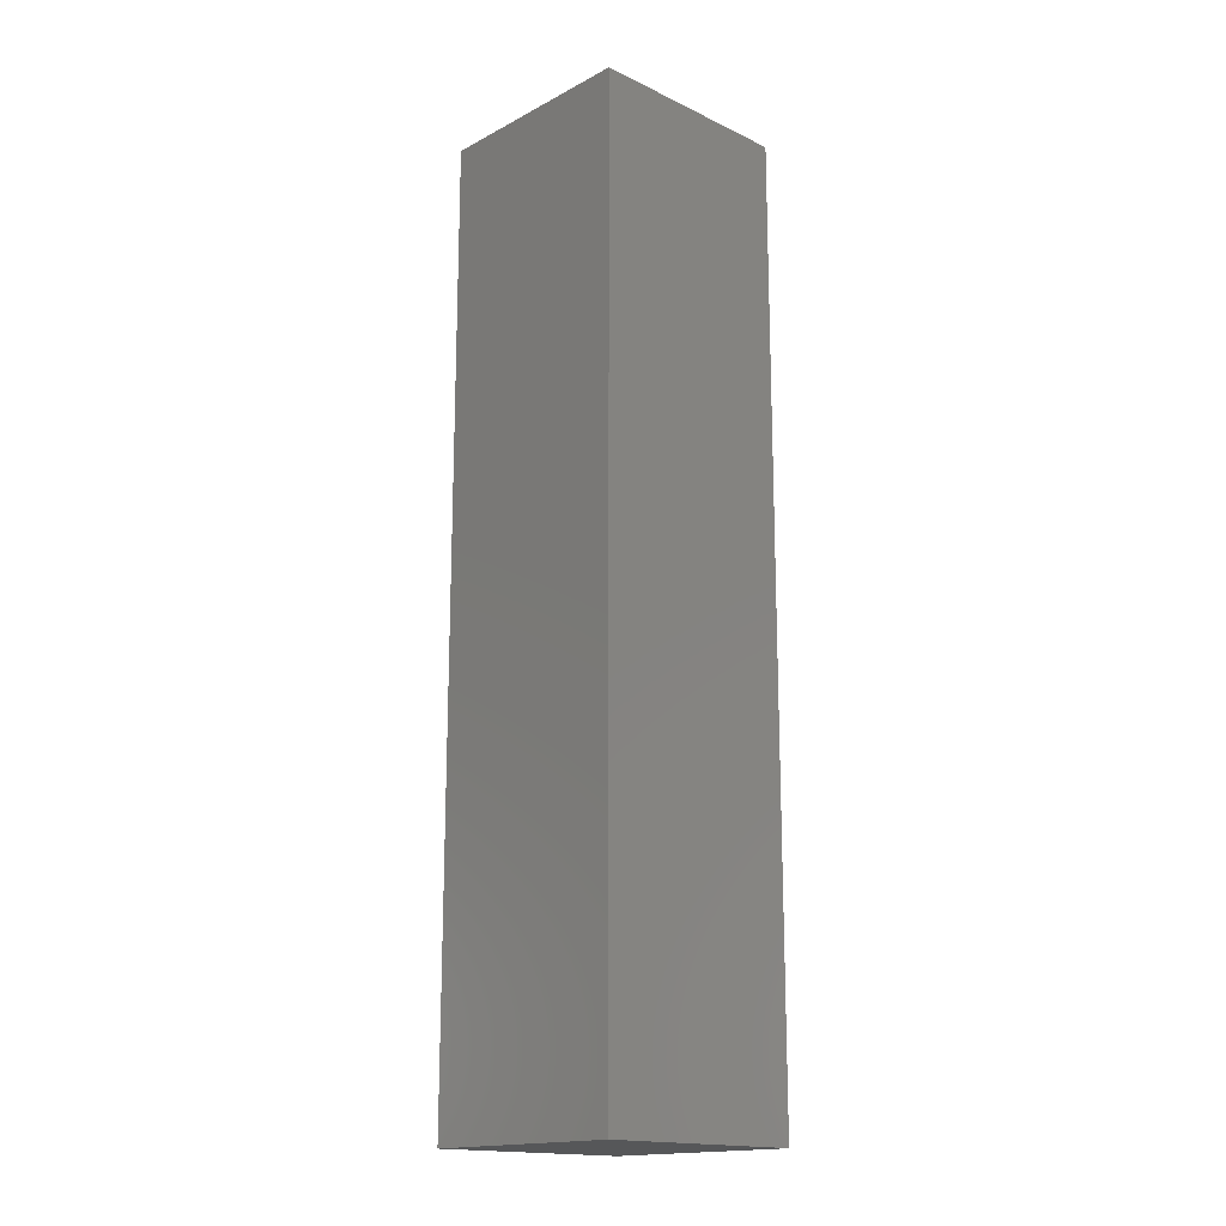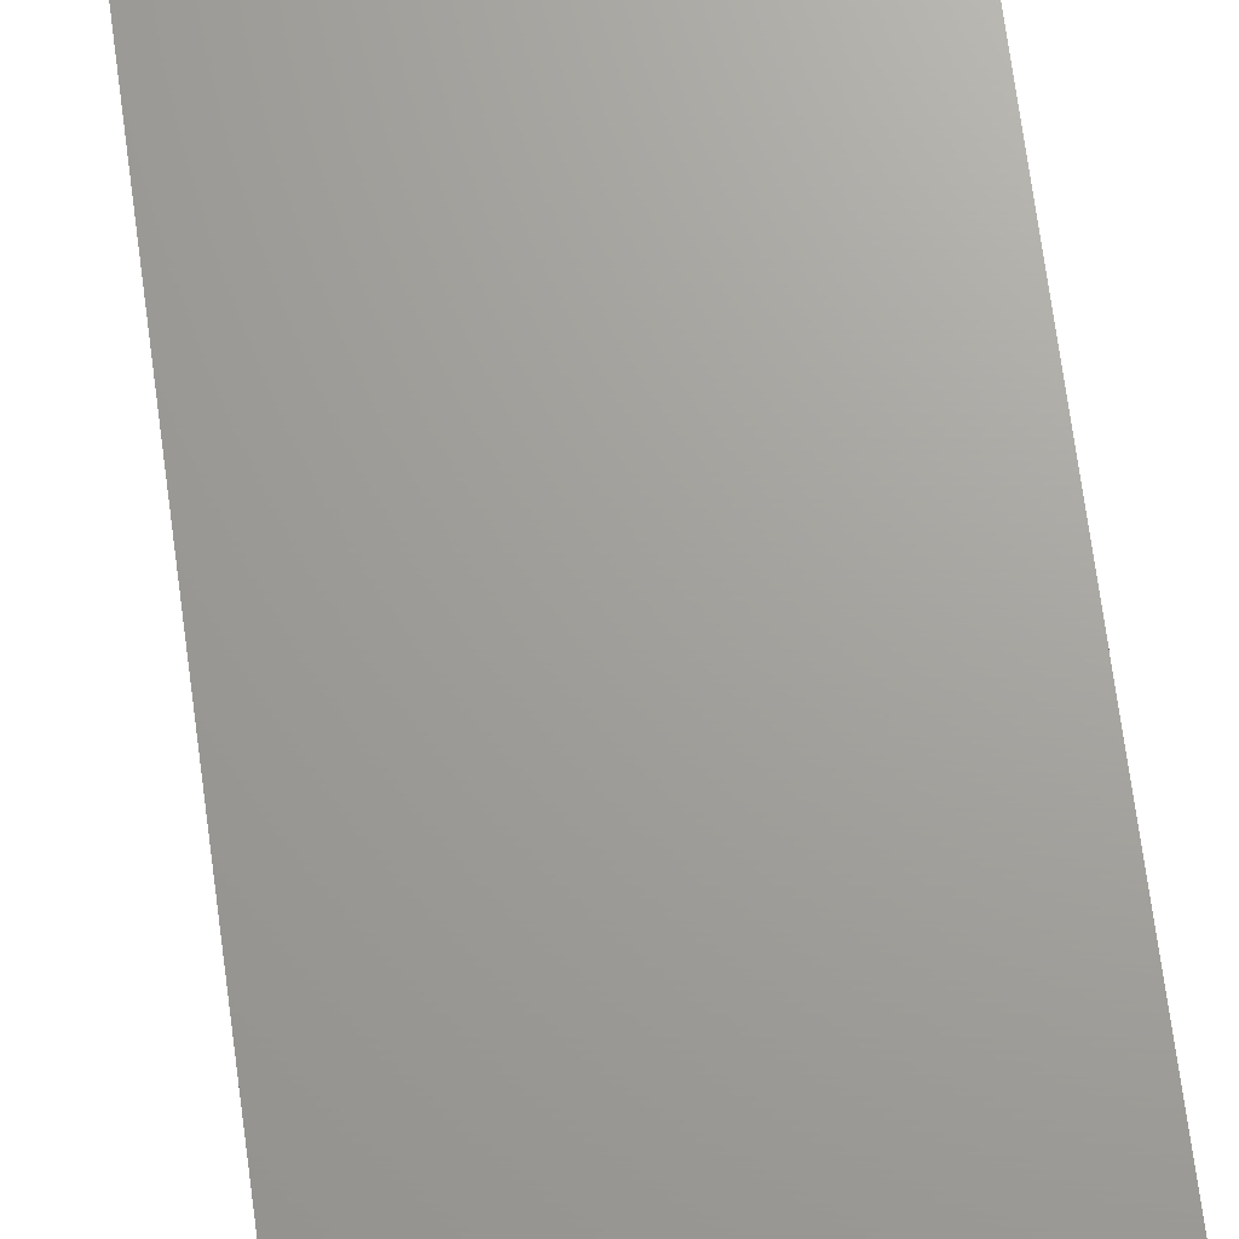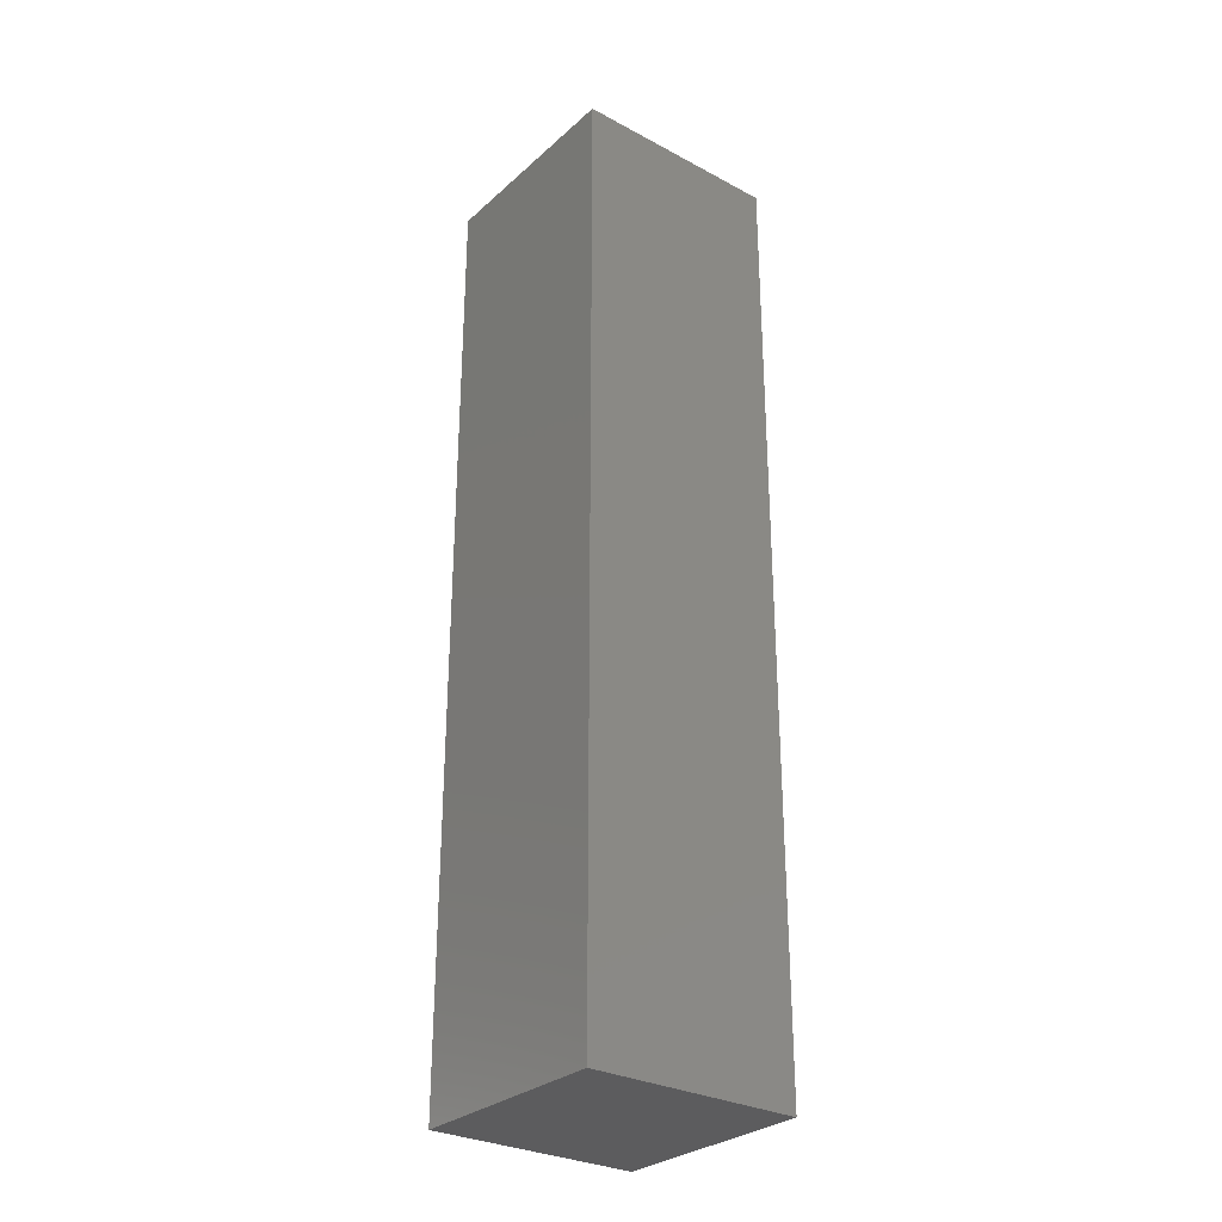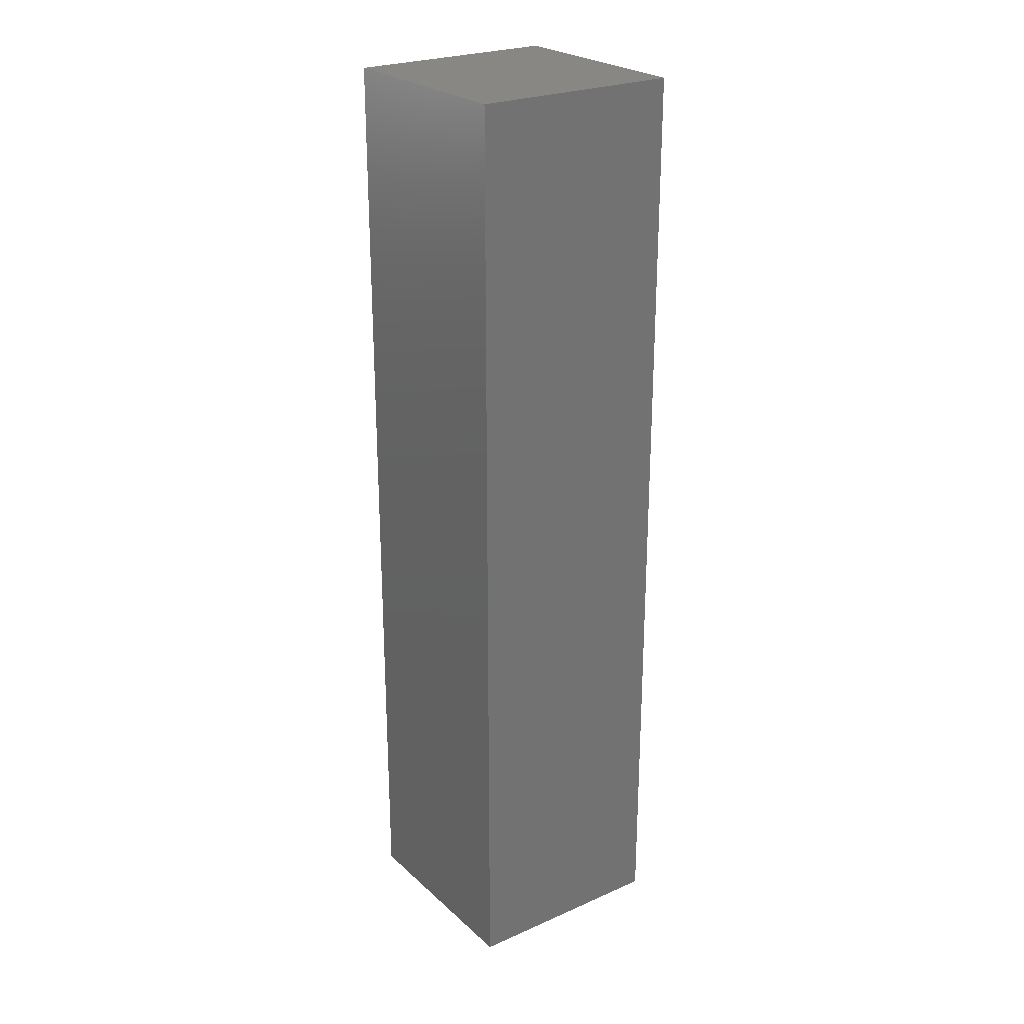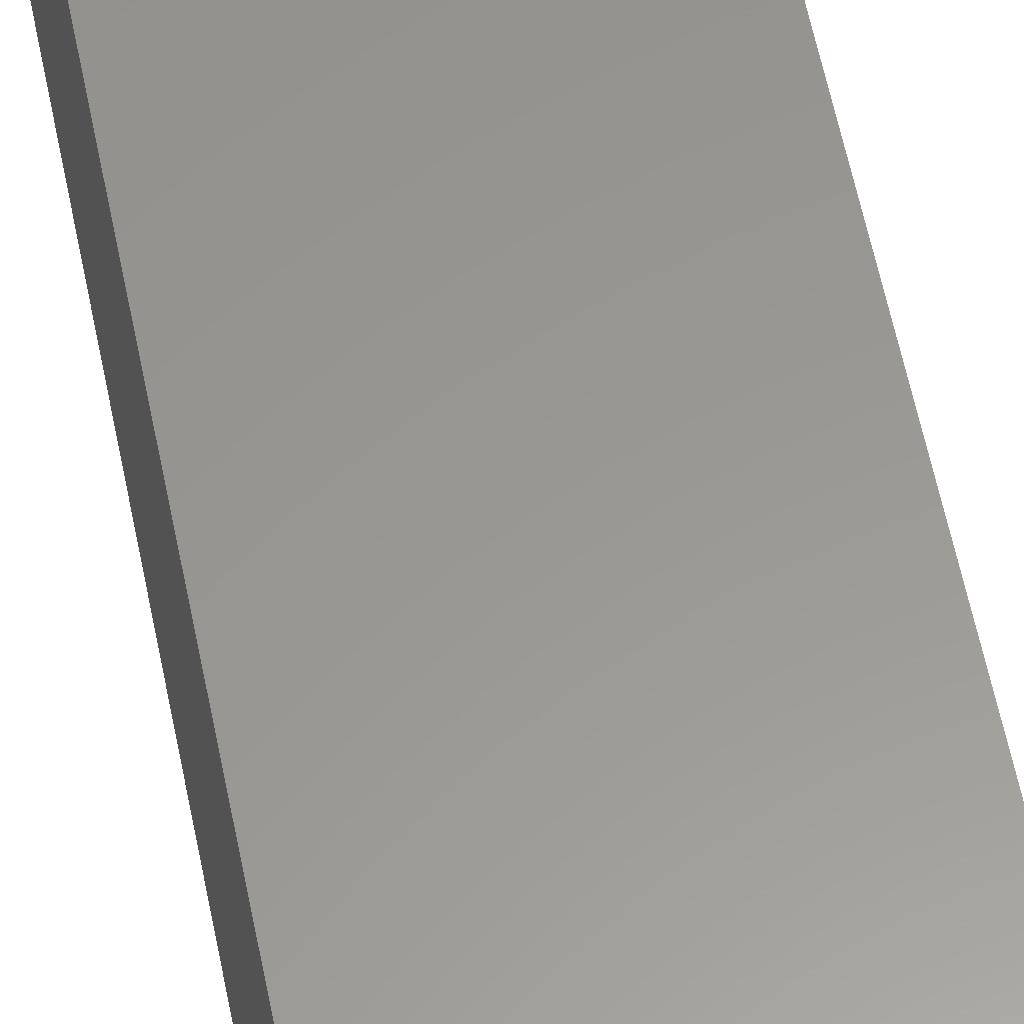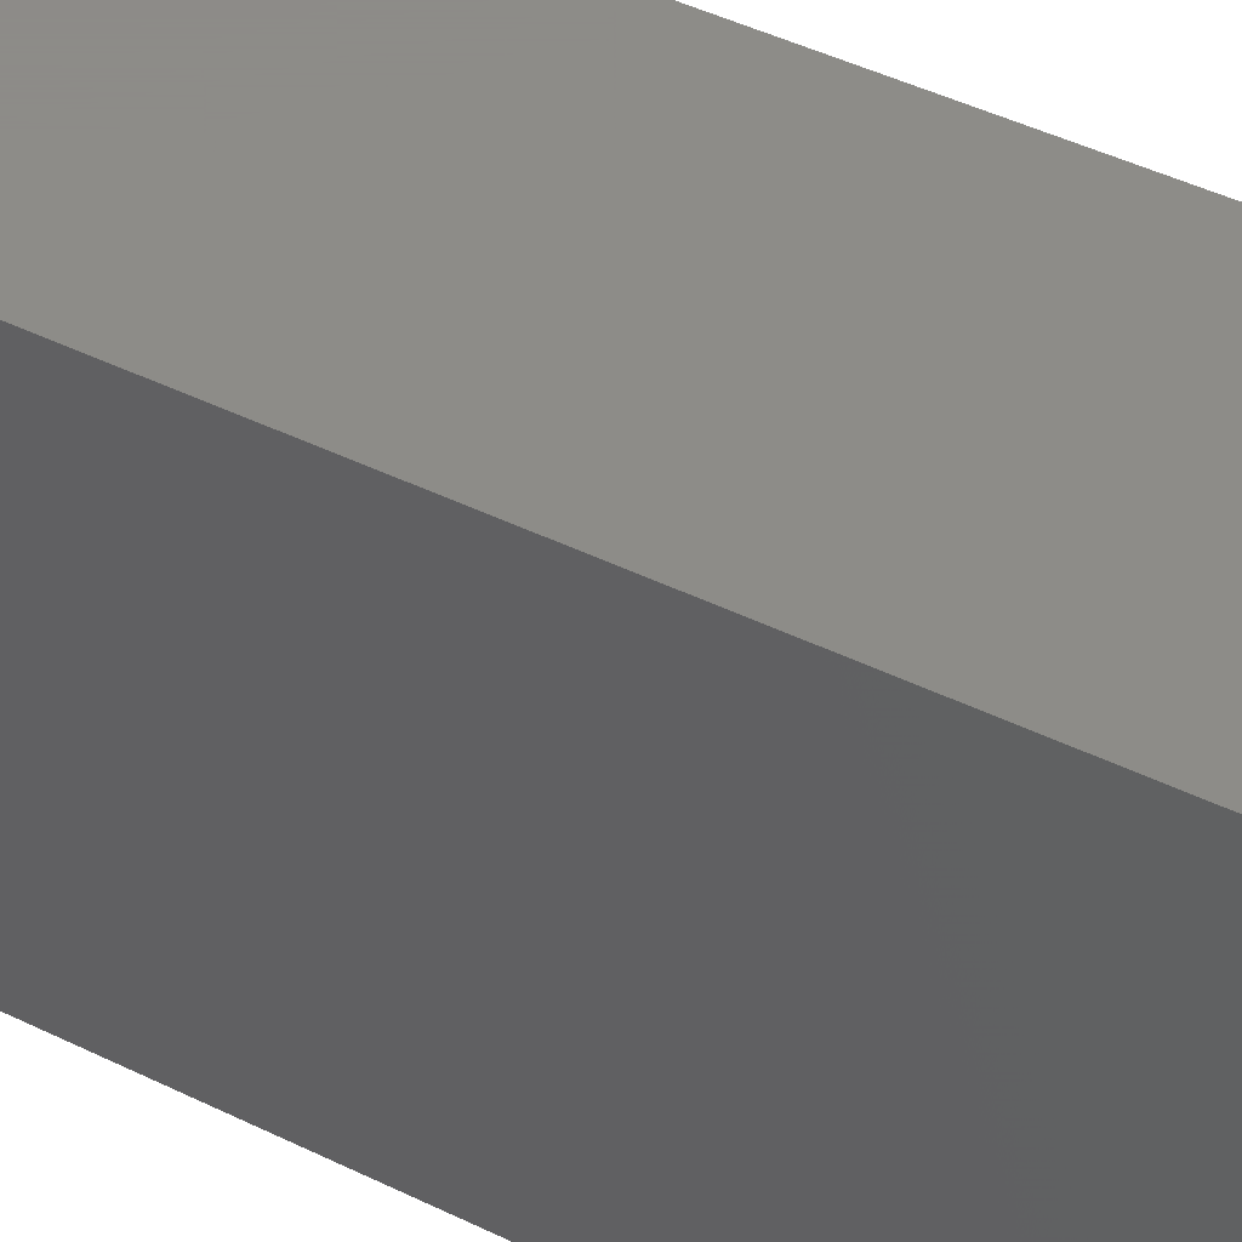
<metadata>
{"format":"stl","ext":"stl","renderer":"f3d","projection":"perspective","resolution":1024,"background":"white","views":[{"elev":-16.9,"azim":46.4,"up":"+Y"},{"elev":68.2,"azim":172.5,"up":"+Z"},{"elev":-29.6,"azim":51.9,"up":"+Y"},{"elev":24.9,"azim":144.6,"up":"+Y"},{"elev":58.9,"azim":-11.3,"up":"+Z"},{"elev":35.2,"azim":-55.1,"up":"+Z"}]}
</metadata>
<code>
# stl→obj: 8 verts, 12 faces
v 152 397.9 0
v 145.7 369.3 0
v 145.7 397.9 0
v 152 369.3 0
v 145.7 397.9 6.35
v 152 397.9 6.35
v 152 369.3 6.35
v 145.7 369.3 6.35
f 1 2 3
f 2 1 4
f 5 1 3
f 1 5 6
f 7 5 8
f 5 7 6
f 1 7 4
f 7 1 6
f 7 2 4
f 2 7 8
f 5 2 8
f 2 5 3

</code>
